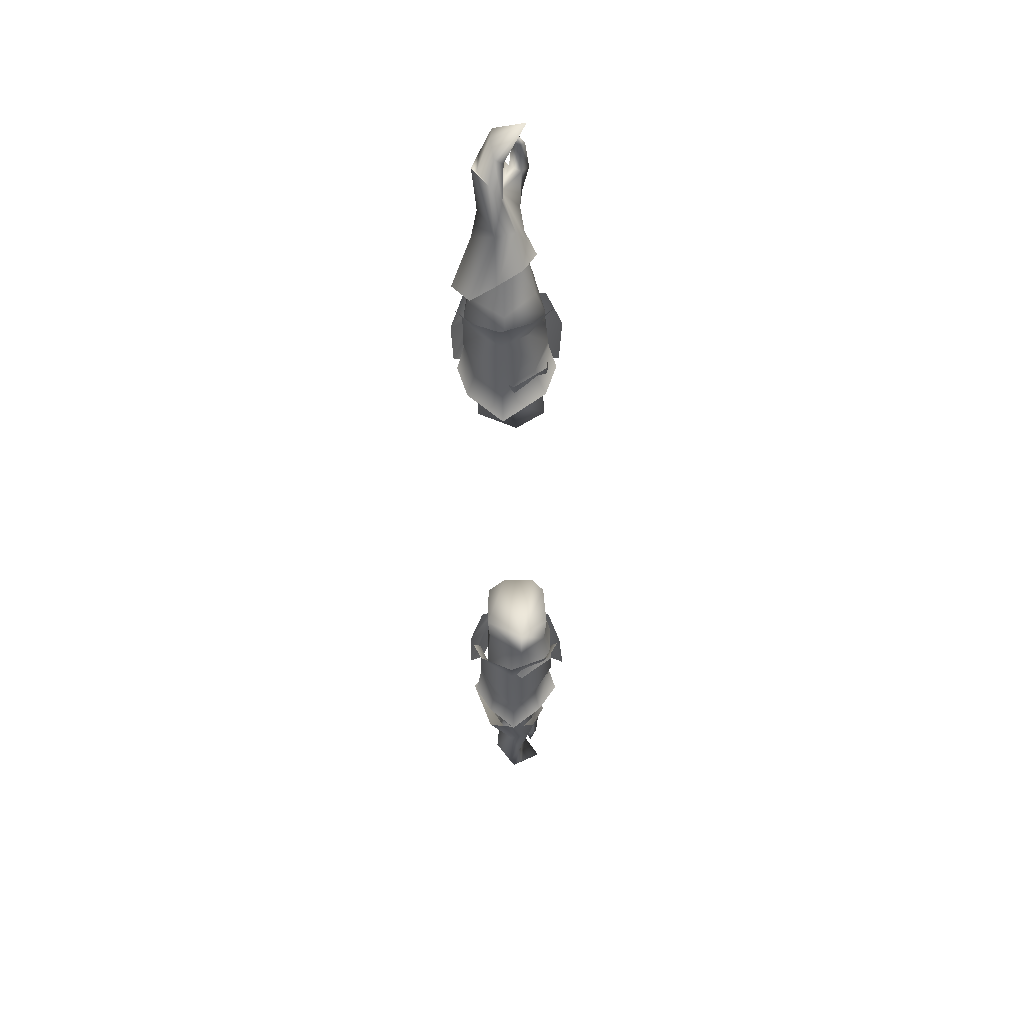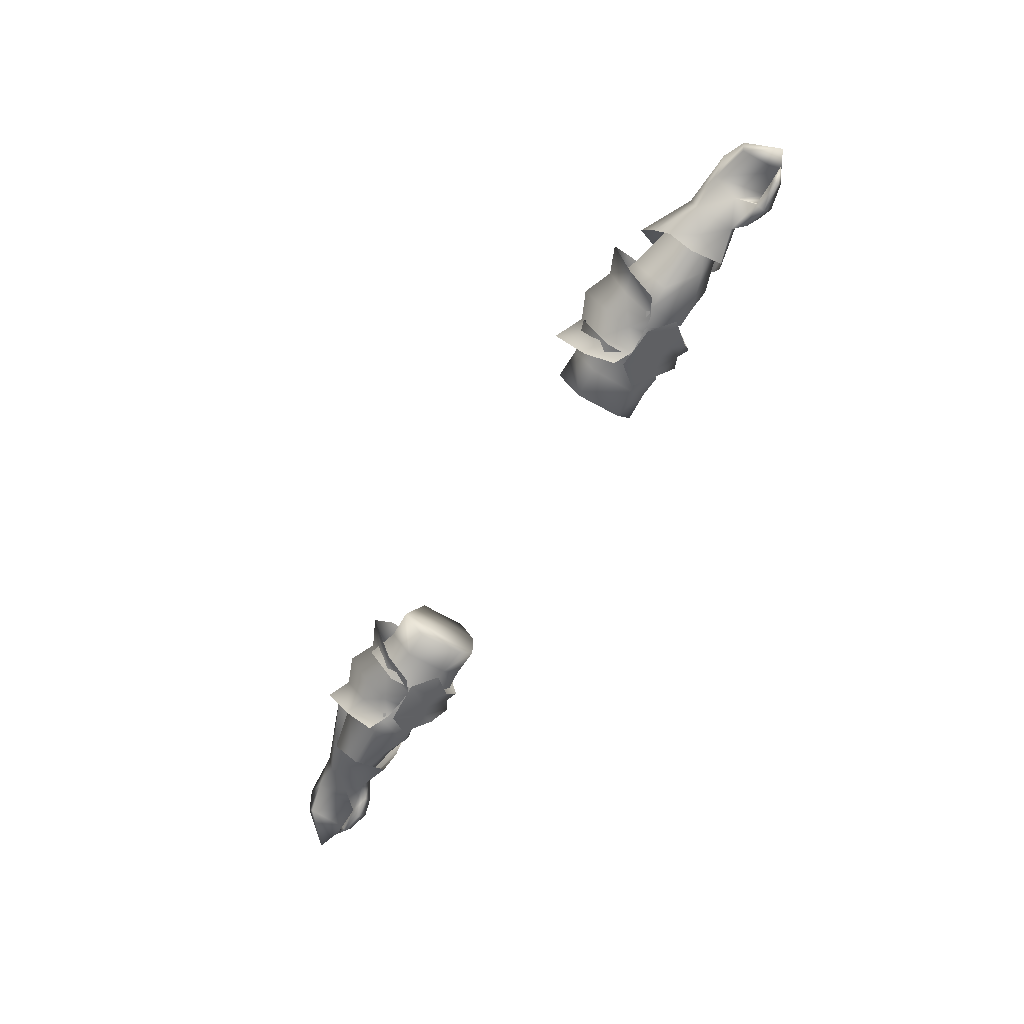
<metadata>
{"format":"obj","ext":"obj","renderer":"f3d","projection":"perspective","resolution":1024,"background":"white","views":[{"elev":-43.1,"azim":-88.8,"up":"+Z"},{"elev":-64.2,"azim":-120.5,"up":"+Y"}]}
</metadata>
<code>
g mesh00
v -76.07 33.31 2.635
v -69.86 33.67 1.41
v -72.03 33.22 3.418
v -69.86 33.67 1.41
v -76.07 33.31 2.635
v -74.47 36.72 -0.4016
v -79.22 40.25 3.879
v -73.58 35.56 5.073
v -69.82 37.87 2.963
v -72.03 33.22 3.418
v -69.86 33.67 1.41
v -69.84 37.88 -6.755
v -79.61 38.55 -5.966
v -79.8 41.5 -1.37
v -79.61 38.55 -5.966
v -69.84 37.88 -6.755
v -76.01 36.45 -5.666
v -69.95 34.36 -5.773
v -74.47 36.72 -0.4016
v -69.9 34.32 -2.181
v -69.86 33.67 1.41
v -69.82 37.87 2.963
v -71.69 39.5 0.6093
v -79.22 40.25 3.879
v -71.75 40.83 -1.744
v -71.7 39.5 -4.25
v -69.84 37.88 -6.755
f 1 2 3
f 4 5 6
f 7 8 9
f 9 8 10
f 9 10 11
f 12 13 14
f 15 16 17
f 17 16 18
f 17 18 19
f 19 18 20
f 19 20 21
f 22 23 24
f 24 23 25
f 24 25 14
f 14 25 26
f 14 26 27
v -41.22 41 -3.676
v -31.69 41.08 -1.715
v -47.95 36.57 -8.078
v -31.15 36.5 -7.771
v -45.2 31.26 -4.182
v -30.53 31.85 -5.11
v -50.42 36.57 -8.078
v -50.42 41.88 -4.182
v -45.14 41.88 -4.182
v -31.48 37.07 3.87
v -31.69 41.08 -1.715
v -43.88 39.85 2.121
v -41.22 41 -3.676
v -47.95 36.57 -8.078
v -50.42 36.57 -8.078
v -45.2 31.26 -4.182
v -50.31 30.89 -4.28
v -45.2 31.26 -4.182
v -30.53 31.85 -5.11
v -43.91 33.29 2.121
v -30.53 31.85 -5.11
v -31.1 32.42 2.4
v -43.91 33.29 2.121
v -31.48 37.07 3.87
v -43.88 39.85 2.121
f 28 29 30
f 30 29 31
f 30 31 32
f 32 31 33
f 34 35 36
f 37 38 39
f 39 38 40
f 39 40 36
f 36 40 41
f 36 41 42
f 42 41 43
f 42 43 44
f 45 46 47
f 48 49 50
f 50 49 51
f 50 51 52
v -69.86 33.67 1.41
v -61.81 37.74 4.864
v -69.82 37.87 2.963
v -46.09 44.04 -5.713
v -49.73 44.11 -3.201
v -46.35 44.11 -2.523
v -51.75 39.85 2.121
v -45.14 41.88 -4.182
v -50.42 41.88 -4.182
v -46.1 29.23 -5.713
v -42.29 29.05 -2.522
v -46.35 29.97 -2.608
v -69.9 34.32 -2.181
v -66.33 32.69 -3.225
v -66.33 32.69 -3.225
v -69.9 34.32 -2.181
v -69.95 34.36 -5.773
v -66.53 41.99 -2.212
v -71.69 39.5 0.6093
v -69.84 37.88 -6.755
v -71.7 39.5 -4.25
v -71.75 40.83 -1.744
v -56.64 37.77 4.999
v -61.67 37.44 3.334
v -54.28 31.65 3.052
v -60.6 32.98 1.146
v -51.16 29.61 -3.868
v -55.16 31.17 -3.54
v -54.42 42.16 -10.35
v -53.35 45.26 -5.555
v -49.73 44.11 -3.201
v -35.39 37.32 -14.54
v -41.46 41.95 -8.171
v -37.37 43.6 -9.745
v -42.28 44.15 -2.522
v -39.18 45.45 -4.567
v -63.67 33.15 3.255
v -63.49 30.95 -3.316
v -50.29 41.21 -8.761
v -45.92 41.77 -10.09
v -50.95 37.21 -12.25
v -50.95 37.21 -12.25
v -50.29 32.66 -8.736
v -54.41 31.8 -10.35
v -49.67 29.66 -3.163
v -53.24 28.27 -5.389
v -50.29 41.21 -8.761
v -55.75 37.32 -14.22
v -54.93 42.88 -4.04
v -60.32 41.38 0.6182
v -54.43 42.71 2.173
v -43.88 39.85 2.121
v -51.75 33.29 2.121
v -43.91 33.29 2.121
v -50.31 30.89 -4.28
v -45.2 31.26 -4.182
v -67.43 39.93 -0.3133
v -67.42 37.35 2.462
v -67.4 34.51 -0.000444
v -67.47 33.42 -2.788
v -39.18 27.77 -4.567
v -42.29 29.05 -2.522
v -37.37 29.74 -9.745
v -41.46 31.58 -8.139
v -40.72 37.3 -12.09
v -41.46 31.58 -8.139
v -45.95 31.77 -10.06
v -40.72 37.3 -12.09
v -45.7 37.31 -14.3
v -41.46 41.95 -8.171
v -51.02 43.79 -4.296
v -50.83 36.58 -11.09
v -55.03 36.62 -9.617
v -51.16 29.61 -3.868
v -55.16 31.17 -3.54
v -54.93 42.88 -4.04
v -67.44 40.41 -3.09
v -67.42 36.39 -6.863
v -67.47 33.42 -2.788
v -49.67 29.66 -3.163
v -50.29 32.66 -8.736
v -42.28 44.15 -2.522
v -59.6 42.33 5.39
v -56.24 45.76 -2.568
v -59.62 42.33 -10.55
v -61.82 37.76 -9.544
v -63.67 33.19 -7.724
v -63.49 30.95 -3.316
v -46.34 29.87 -3.898
v -46.4 36.6 -8.879
v -46.3 42.53 -3.943
v -49.77 41.09 2.387
v -51.66 39.56 3.189
v -51.72 35.16 3.746
v -49.88 33.33 3.501
v -46.34 29.87 -3.898
f 53 54 55
f 56 57 58
f 59 60 61
f 62 63 64
f 53 65 66
f 67 68 69
f 70 71 55
f 72 73 70
f 70 73 74
f 70 74 71
f 75 76 77
f 77 76 78
f 77 78 79
f 79 78 80
f 81 82 83
f 84 85 86
f 86 85 87
f 86 87 88
f 54 53 89
f 89 53 66
f 89 66 90
f 57 56 91
f 91 56 92
f 91 92 93
f 94 95 96
f 96 95 97
f 96 97 98
f 83 99 81
f 81 99 94
f 81 94 100
f 100 94 96
f 101 102 103
f 60 59 104
f 104 59 105
f 104 105 106
f 106 105 107
f 106 107 108
f 109 110 76
f 76 110 111
f 76 111 78
f 78 111 112
f 78 112 80
f 113 114 115
f 115 114 116
f 115 116 84
f 84 116 117
f 84 117 85
f 63 62 118
f 118 62 119
f 118 119 120
f 120 119 121
f 120 121 122
f 103 123 101
f 101 123 124
f 101 124 125
f 125 124 126
f 125 126 127
f 75 103 76
f 76 103 102
f 76 102 109
f 109 102 128
f 109 128 129
f 129 128 125
f 129 125 130
f 130 125 127
f 130 127 131
f 64 132 62
f 62 132 133
f 62 133 119
f 119 133 93
f 119 93 121
f 121 93 92
f 121 92 122
f 122 92 56
f 122 56 134
f 134 56 58
f 54 135 55
f 55 135 136
f 55 136 70
f 70 136 137
f 70 137 72
f 72 137 138
f 72 138 69
f 69 138 139
f 69 139 67
f 67 139 140
f 141 126 142
f 142 126 124
f 142 124 143
f 143 124 123
f 143 123 144
f 144 123 103
f 144 103 145
f 145 103 75
f 145 75 146
f 146 75 77
f 146 77 147
f 147 77 79
f 147 79 148
v 74.47 36.72 -0.4016
v 76.07 33.31 2.635
v 69.86 33.67 1.41
v 72.03 33.22 3.418
v 69.86 33.67 1.41
v 72.03 33.22 3.418
v 69.82 37.87 2.963
v 73.58 35.56 5.073
v 79.22 40.25 3.879
v 79.8 41.5 -1.37
v 79.61 38.55 -5.966
v 69.84 37.88 -6.755
v 69.84 37.88 -6.755
v 71.7 39.5 -4.25
v 79.8 41.5 -1.37
v 71.75 40.83 -1.744
v 71.69 39.5 0.6093
v 69.82 37.87 2.963
v 69.86 33.67 1.41
v 69.9 34.32 -2.181
v 74.47 36.72 -0.4016
v 69.95 34.36 -5.773
v 76.01 36.45 -5.666
v 69.84 37.88 -6.755
v 79.61 38.55 -5.966
f 149 150 151
f 151 150 152
f 153 154 155
f 155 154 156
f 155 156 157
f 158 159 160
f 161 162 163
f 163 162 164
f 163 164 157
f 157 164 165
f 157 165 166
f 167 168 169
f 169 168 170
f 169 170 171
f 171 170 172
f 171 172 173
v 50.42 36.57 -8.078
v 50.31 30.89 -4.28
v 45.2 31.26 -4.182
v 43.88 39.85 2.121
v 45.14 41.88 -4.182
v 41.22 41 -3.676
v 47.95 36.57 -8.078
v 31.15 36.5 -7.771
v 30.53 31.85 -5.11
v 31.15 36.5 -7.771
v 47.95 36.57 -8.078
v 50.42 36.57 -8.078
v 45.14 41.88 -4.182
v 50.42 41.88 -4.182
v 30.53 31.85 -5.11
v 45.2 31.26 -4.182
v 31.1 32.42 2.4
v 43.91 33.29 2.121
v 31.48 37.07 3.87
v 43.88 39.85 2.121
v 31.69 41.08 -1.715
v 41.22 41 -3.676
f 174 175 176
f 177 178 179
f 179 178 180
f 179 180 181
f 182 183 176
f 176 183 184
f 176 184 185
f 185 184 186
f 185 186 187
f 188 189 190
f 190 189 191
f 190 191 192
f 192 191 193
f 192 193 194
f 194 193 195
v 50.95 37.21 -12.25
v 55.75 37.32 -14.22
v 54.41 31.8 -10.35
v 60.32 41.38 0.6182
v 54.43 42.71 2.173
v 56.64 37.77 4.999
v 43.88 39.85 2.121
v 50.42 41.88 -4.182
v 45.14 41.88 -4.182
v 46.09 44.04 -5.713
v 42.28 44.15 -2.522
v 46.35 44.11 -2.523
v 67.44 40.41 -3.09
v 67.43 39.93 -0.3133
v 49.77 41.09 2.387
v 51.66 39.56 3.189
v 69.82 37.87 2.963
v 71.69 39.5 0.6093
v 66.53 41.99 -2.212
v 63.67 33.19 -7.724
v 66.33 32.69 -3.225
v 63.49 30.95 -3.316
v 69.95 34.36 -5.773
v 61.82 37.76 -9.544
v 69.84 37.88 -6.755
v 55.16 31.17 -3.54
v 50.83 36.58 -11.09
v 55.03 36.62 -9.617
v 51.02 43.79 -4.296
v 49.73 44.11 -3.201
v 53.35 45.26 -5.555
v 54.42 42.16 -10.35
v 39.18 45.45 -4.567
v 42.28 44.15 -2.522
v 37.37 43.6 -9.745
v 41.46 41.95 -8.171
v 35.39 37.32 -14.54
v 50.95 37.21 -12.25
v 50.29 32.66 -8.736
v 45.95 31.77 -10.06
v 53.24 28.27 -5.389
v 49.67 29.66 -3.163
v 50.29 32.66 -8.736
v 50.29 41.21 -8.761
v 49.67 29.66 -3.163
v 46.35 29.97 -2.608
v 46.1 29.23 -5.713
v 42.29 29.05 -2.522
v 41.46 31.58 -8.139
v 54.93 42.88 -4.04
v 69.9 34.32 -2.181
v 71.75 40.83 -1.744
v 71.7 39.5 -4.25
v 66.33 32.69 -3.225
v 69.9 34.32 -2.181
v 69.86 33.67 1.41
v 40.72 37.3 -12.09
v 41.46 31.58 -8.139
v 37.37 29.74 -9.745
v 42.29 29.05 -2.522
v 39.18 27.77 -4.567
v 51.75 39.85 2.121
v 43.91 33.29 2.121
v 51.75 33.29 2.121
v 45.2 31.26 -4.182
v 50.31 30.89 -4.28
v 45.7 37.31 -14.3
v 45.92 41.77 -10.09
v 50.29 41.21 -8.761
v 49.73 44.11 -3.201
v 51.72 35.16 3.746
v 54.28 31.65 3.052
v 49.88 33.33 3.501
v 51.16 29.61 -3.868
v 46.34 29.87 -3.898
v 46.4 36.6 -8.879
v 63.49 30.95 -3.316
v 63.67 33.15 3.255
v 61.81 37.74 4.864
v 59.6 42.33 5.39
v 56.24 45.76 -2.568
v 59.62 42.33 -10.55
v 41.46 41.95 -8.171
v 40.72 37.3 -12.09
v 67.42 36.39 -6.863
v 67.47 33.42 -2.788
v 67.4 34.51 -0.000444
v 60.6 32.98 1.146
v 67.42 37.35 2.462
v 61.67 37.44 3.334
v 46.3 42.53 -3.943
f 196 197 198
f 199 200 201
f 202 203 204
f 205 206 207
f 208 199 209
f 200 210 211
f 212 213 214
f 215 216 217
f 218 219 220
f 221 222 223
f 223 222 224
f 225 226 227
f 228 229 230
f 230 229 231
f 230 231 232
f 233 234 235
f 236 237 198
f 198 237 238
f 198 238 196
f 197 196 227
f 227 196 239
f 227 239 225
f 240 241 242
f 242 241 243
f 242 243 244
f 200 199 224
f 224 199 245
f 224 245 223
f 246 216 218
f 218 216 215
f 218 215 219
f 213 247 214
f 214 247 248
f 214 248 220
f 249 250 251
f 231 252 232
f 232 252 253
f 232 253 254
f 254 253 255
f 254 255 256
f 203 202 257
f 257 202 258
f 257 258 259
f 259 258 260
f 259 260 261
f 235 262 233
f 233 262 263
f 233 263 264
f 264 263 205
f 264 205 265
f 265 205 207
f 200 211 201
f 201 211 266
f 201 266 267
f 267 266 268
f 267 268 269
f 269 268 270
f 269 270 271
f 272 249 273
f 273 249 251
f 273 251 274
f 274 251 212
f 274 212 275
f 275 212 214
f 275 214 276
f 276 214 220
f 276 220 277
f 277 220 219
f 206 205 278
f 278 205 263
f 278 263 279
f 279 263 262
f 279 262 244
f 244 262 235
f 244 235 242
f 242 235 234
f 242 234 240
f 199 208 245
f 245 208 280
f 245 280 223
f 223 280 281
f 223 281 221
f 221 281 282
f 221 282 283
f 283 282 284
f 283 284 285
f 210 200 286
f 286 200 224
f 286 224 271
f 271 224 222
f 271 222 269
f 269 222 221
f 269 221 267
f 267 221 283
f 267 283 201
f 201 283 285
f 201 285 199
f 199 285 284
f 199 284 209
v -41.24 29.17 0.703
v -41.26 29.21 -6.999
v -35.21 30.59 1.557
v -35.21 30.6 -6.38
v -41.3 42.41 -7.214
v -41.27 42.4 0.7265
v -35.33 41.8 1.549
v -39.13 38.34 5.102
v -46.18 43.08 3.248
v -47.5 41.34 5.043
v -43.75 36.09 7.069
v -45.96 36.04 8.123
v -47.64 31.97 5.661
v -40.17 41.45 5.079
v -41.44 43.13 3.266
v -44.08 43.53 2.442
v -41.38 30.32 3.19
v -40.32 32.08 5.079
v -41.54 36.14 7.87
v -46.2 30.26 3.191
v -44.13 29.76 2.461
v -35.3 41.81 -6.301
v -35.26 35.27 -10.21
v -41.24 35.28 -12.07
v -35.21 30.6 -6.38
v -41.26 29.21 -6.999
v -41.24 29.17 0.703
v -35.21 30.59 1.557
v -39.11 32.77 5.06
v -35.25 32.8 4.724
v -35.24 38.36 4.753
v -47.64 31.97 5.661
v -51.24 29.49 1.353
v -46.2 30.26 3.191
v -47.77 26.67 -2.841
v -44.13 29.76 2.461
v -39.86 27.32 -3.108
v -41.38 30.32 3.19
v -36.41 29.55 1.015
v -40.32 32.08 5.079
v -40.17 41.45 5.079
v -36.18 43.52 1.015
v -41.44 43.13 3.266
v -39.78 46.08 -2.781
v -44.08 43.53 2.442
v -47 46.3 -2.664
v -46.18 43.08 3.248
v -50.99 44.03 1.353
v -47.5 41.34 5.043
f 287 288 289
f 289 288 290
f 291 292 293
f 293 292 294
f 295 296 297
f 297 296 298
f 297 298 299
f 300 301 297
f 297 301 302
f 297 302 295
f 303 304 297
f 297 304 305
f 297 305 300
f 299 306 297
f 297 306 307
f 297 307 303
f 293 308 291
f 291 308 309
f 291 309 310
f 310 309 311
f 310 311 312
f 313 314 315
f 315 314 316
f 315 316 294
f 294 316 317
f 294 317 293
f 318 319 320
f 320 319 321
f 320 321 322
f 322 321 323
f 322 323 324
f 324 323 325
f 324 325 326
f 327 328 329
f 329 328 330
f 329 330 331
f 331 330 332
f 331 332 333
f 333 332 334
f 333 334 335
v 39.11 32.77 5.06
v 35.25 32.8 4.724
v 35.21 30.59 1.557
v 41.24 29.17 0.703
v 41.44 43.13 3.266
v 40.17 41.45 5.079
v 41.54 36.14 7.87
v 44.08 43.53 2.442
v 43.75 36.09 7.069
v 46.18 43.08 3.248
v 45.96 36.04 8.123
v 47.5 41.34 5.043
v 40.32 32.08 5.079
v 41.38 30.32 3.19
v 47.64 31.97 5.661
v 46.2 30.26 3.191
v 44.13 29.76 2.461
v 35.21 30.59 1.557
v 35.21 30.6 -6.38
v 41.24 29.17 0.703
v 41.26 29.21 -6.999
v 31.15 36.5 -7.771
v 31.69 41.08 -1.715
v 41.22 41 -3.676
v 35.24 38.36 4.753
v 39.13 38.34 5.102
v 35.33 41.8 1.549
v 40.32 32.08 5.079
v 36.41 29.55 1.015
v 41.38 30.32 3.19
v 39.86 27.32 -3.108
v 44.13 29.76 2.461
v 47.77 26.67 -2.841
v 46.2 30.26 3.191
v 51.24 29.49 1.353
v 47.64 31.97 5.661
v 47.5 41.34 5.043
v 50.99 44.03 1.353
v 46.18 43.08 3.248
v 47 46.3 -2.664
v 44.08 43.53 2.442
v 39.78 46.08 -2.781
v 41.44 43.13 3.266
v 36.18 43.52 1.015
v 40.17 41.45 5.079
v 41.27 42.4 0.7265
v 41.3 42.41 -7.214
v 35.3 41.81 -6.301
v 41.24 35.28 -12.07
v 35.26 35.27 -10.21
v 41.26 29.21 -6.999
v 35.21 30.6 -6.38
f 336 337 338
f 338 339 336
f 340 341 342
f 343 344 345
f 345 344 346
f 345 346 347
f 348 349 342
f 342 349 344
f 342 344 340
f 340 344 343
f 350 346 351
f 351 346 344
f 351 344 352
f 352 344 349
f 353 354 355
f 355 354 356
f 357 358 359
f 337 336 360
f 360 336 361
f 360 361 362
f 363 364 365
f 365 364 366
f 365 366 367
f 367 366 368
f 367 368 369
f 369 368 370
f 369 370 371
f 372 373 374
f 374 373 375
f 374 375 376
f 376 375 377
f 376 377 378
f 378 377 379
f 378 379 380
f 361 381 362
f 362 381 382
f 362 382 383
f 383 382 384
f 383 384 385
f 385 384 386
f 385 386 387
v -81.16 34.15 4.591
v -81.11 32.64 3.481
v -76 32.03 4.069
v -81.18 33.53 2.7
v -76 32.03 4.069
v -81.11 32.64 3.481
v -82.48 36.17 -4.095
v -86.9 32.31 0.8073
v -83.58 37.63 -4.368
v -81.24 34.87 3.526
v -83.75 34.08 2.746
v -83.75 34.08 2.746
v -81.18 33.53 2.7
v -82.79 35.95 3.864
v -84.38 38 3.116
v -86.9 32.31 0.8073
v -79.02 40.57 -1.377
v -84.32 38.21 -0.4354
v -72.03 33.22 3.418
v -76.07 33.31 2.635
v -74.47 36.72 -0.4016
v -76.29 35.37 4.215
v -79.22 40.25 3.879
v -79.8 41.5 -1.37
v -81.24 34.87 3.526
v -76.45 34.17 5.689
v -76.29 35.37 4.215
v -73.58 35.56 5.073
v -76.29 35.37 4.215
v -77.81 36.87 4.269
v -79.22 40.25 3.879
v -83.75 34.08 2.746
v -76.01 36.45 -5.666
v -79.61 38.55 -5.966
v -77.81 36.87 4.269
v -82.79 35.95 3.864
v -77.81 36.87 4.269
v -76.29 35.37 4.215
v -72.03 33.22 3.418
v -79.61 38.55 -5.966
v -83.58 37.63 -4.368
v -86.9 32.31 0.8073
f 388 389 390
f 391 392 393
f 394 395 396
f 397 391 398
f 399 400 393
f 401 402 403
f 404 405 402
f 406 392 407
f 408 407 409
f 410 411 404
f 412 413 414
f 414 413 415
f 416 415 417
f 417 415 418
f 389 388 419
f 392 391 407
f 407 391 397
f 407 397 409
f 394 396 420
f 420 396 421
f 401 422 402
f 402 422 418
f 402 418 404
f 395 394 423
f 423 394 420
f 423 420 424
f 424 420 408
f 424 408 425
f 426 415 390
f 390 415 413
f 390 413 388
f 388 413 412
f 388 412 419
f 411 427 404
f 404 427 428
f 404 428 405
f 405 428 429
f 405 429 402
v 76.45 34.17 5.689
v 73.58 35.56 5.073
v 72.03 33.22 3.418
v 82.48 36.17 -4.095
v 82.79 35.95 3.864
v 77.81 36.87 4.269
v 76.29 35.37 4.215
v 76.07 33.31 2.635
v 74.47 36.72 -0.4016
v 76.29 35.37 4.215
v 77.81 36.87 4.269
v 79.22 40.25 3.879
v 79.02 40.57 -1.377
v 79.8 41.5 -1.37
v 79.22 40.25 3.879
v 76.29 35.37 4.215
v 81.16 34.15 4.591
v 81.24 34.87 3.526
v 76.01 36.45 -5.666
v 79.61 38.55 -5.966
v 83.58 37.63 -4.368
v 81.18 33.53 2.7
v 81.11 32.64 3.481
v 76 32.03 4.069
v 72.03 33.22 3.418
v 86.9 32.31 0.8073
v 84.32 38.21 -0.4354
v 84.38 38 3.116
v 77.81 36.87 4.269
v 82.79 35.95 3.864
v 86.9 32.31 0.8073
v 81.18 33.53 2.7
v 83.75 34.08 2.746
v 81.24 34.87 3.526
v 83.75 34.08 2.746
v 76 32.03 4.069
v 81.11 32.64 3.481
v 83.75 34.08 2.746
v 86.9 32.31 0.8073
v 83.58 37.63 -4.368
v 79.61 38.55 -5.966
v 76.29 35.37 4.215
f 430 431 432
f 433 434 435
f 436 437 438
f 439 440 431
f 431 440 441
f 442 443 444
f 431 430 445
f 445 430 446
f 445 446 447
f 448 449 450
f 451 452 437
f 437 452 453
f 437 453 454
f 434 433 455
f 456 442 457
f 457 442 441
f 441 458 457
f 457 458 459
f 457 459 460
f 452 461 462
f 437 436 451
f 451 436 463
f 451 463 464
f 432 465 430
f 430 465 466
f 430 466 446
f 446 466 467
f 446 467 447
f 457 468 456
f 456 468 469
f 456 469 442
f 442 469 470
f 442 470 443
f 471 438 435
f 435 438 448
f 435 448 433
f 433 448 450
f 433 450 455
v 29.71 35.08 -10.34
v 29.72 29.99 -6.457
v 29.7 30.58 2.093
v 29.68 32.88 5.014
v 29.77 38.71 5.061
v 29.71 42.03 -6.501
v 29.73 42.01 2.187
v 29.71 35.08 -10.34
v 29.71 42.03 -6.501
v 35.26 35.27 -10.21
v 35.3 41.81 -6.301
v 29.71 42.03 -6.501
v 29.73 42.01 2.187
v 35.3 41.81 -6.301
v 35.33 41.8 1.549
v 35.21 30.59 1.557
v 29.7 30.58 2.093
v 35.21 30.6 -6.38
v 29.72 29.99 -6.457
v 35.24 38.36 4.753
v 29.77 38.71 5.061
v 35.25 32.8 4.724
v 29.68 32.88 5.014
v 35.21 30.59 1.557
v 29.7 30.58 2.093
v 29.77 38.71 5.061
v 35.24 38.36 4.753
v 29.73 42.01 2.187
v 35.33 41.8 1.549
v 29.72 29.99 -6.457
v 29.71 35.08 -10.34
v 35.21 30.6 -6.38
v 35.26 35.27 -10.21
f 472 473 474
f 474 475 472
f 472 475 476
f 472 476 477
f 477 476 478
f 479 480 481
f 481 480 482
f 483 484 485
f 485 484 486
f 487 488 489
f 489 488 490
f 491 492 493
f 493 492 494
f 493 494 495
f 495 494 496
f 497 498 499
f 499 498 500
f 501 502 503
f 503 502 504
v -29.7 30.58 2.093
v -29.72 29.99 -6.457
v -29.68 32.88 5.014
v -29.71 35.08 -10.34
v -29.71 42.03 -6.501
v -29.73 42.01 2.187
v -29.77 38.71 5.061
v -35.21 30.6 -6.38
v -35.26 35.27 -10.21
v -29.72 29.99 -6.457
v -29.71 35.08 -10.34
v -35.26 35.27 -10.21
v -35.3 41.81 -6.301
v -29.71 35.08 -10.34
v -29.71 42.03 -6.501
v -35.3 41.81 -6.301
v -35.33 41.8 1.549
v -29.71 42.03 -6.501
v -29.73 42.01 2.187
v -35.21 30.6 -6.38
v -29.72 29.99 -6.457
v -35.21 30.59 1.557
v -29.7 30.58 2.093
v -35.21 30.59 1.557
v -29.7 30.58 2.093
v -35.25 32.8 4.724
v -29.68 32.88 5.014
v -35.24 38.36 4.753
v -29.77 38.71 5.061
v -29.73 42.01 2.187
v -35.33 41.8 1.549
v -29.77 38.71 5.061
v -35.24 38.36 4.753
f 505 506 507
f 507 506 508
f 509 510 508
f 508 510 511
f 508 511 507
f 512 513 514
f 514 513 515
f 516 517 518
f 518 517 519
f 520 521 522
f 522 521 523
f 524 525 526
f 526 525 527
f 528 529 530
f 530 529 531
f 530 531 532
f 532 531 533
f 534 535 536
f 536 535 537

</code>
